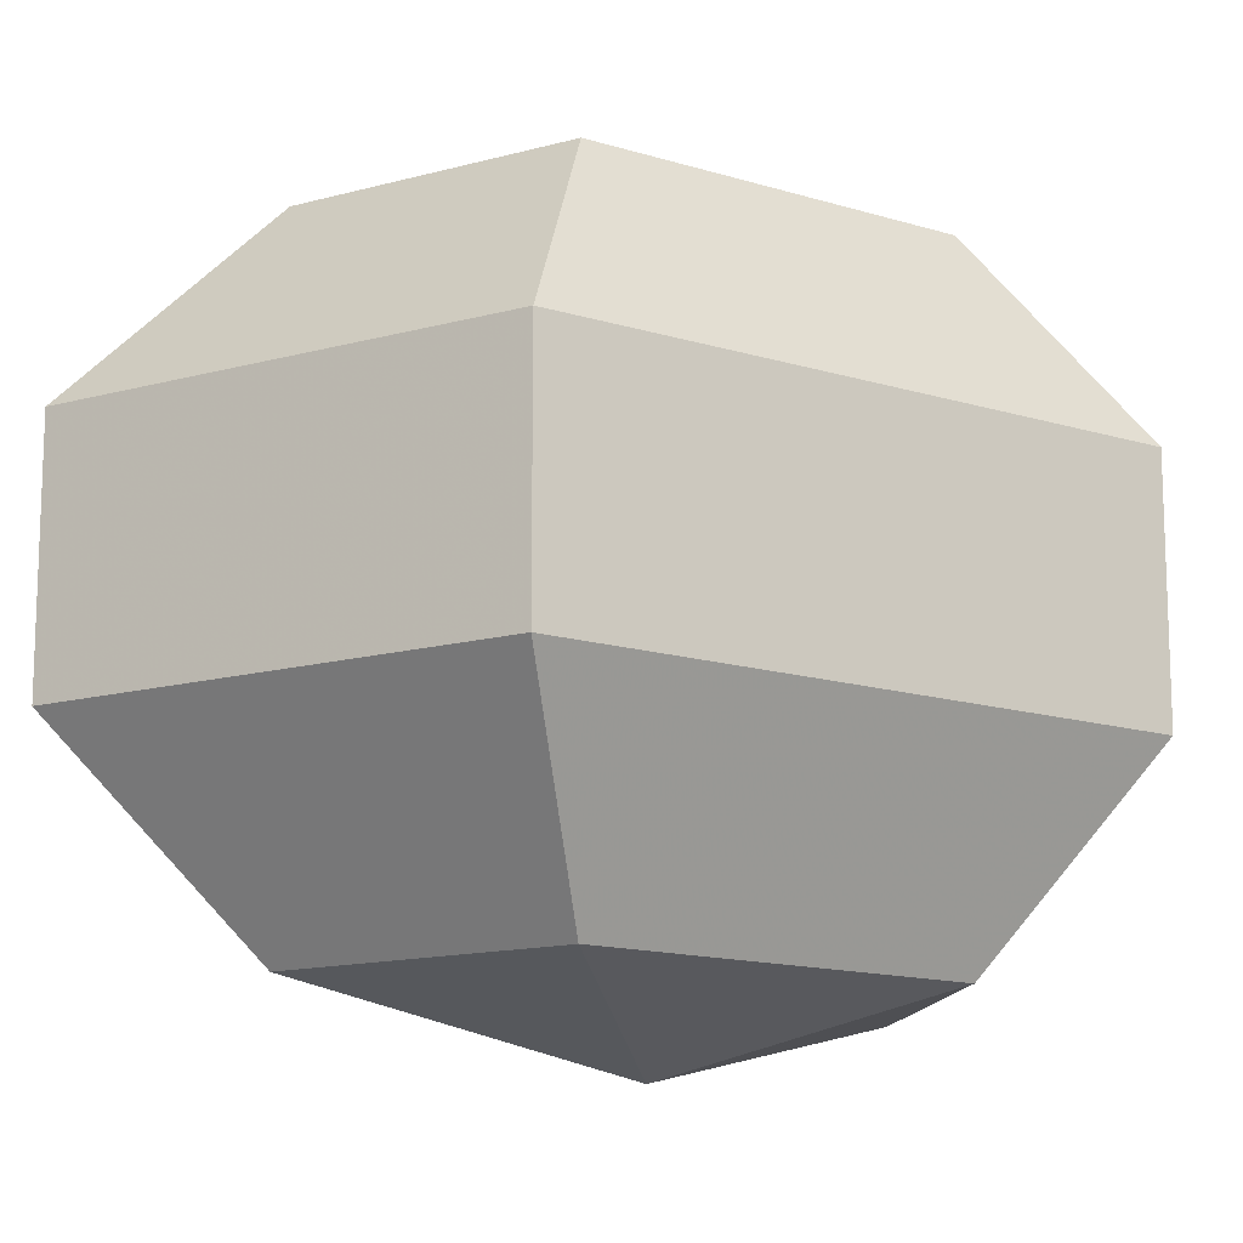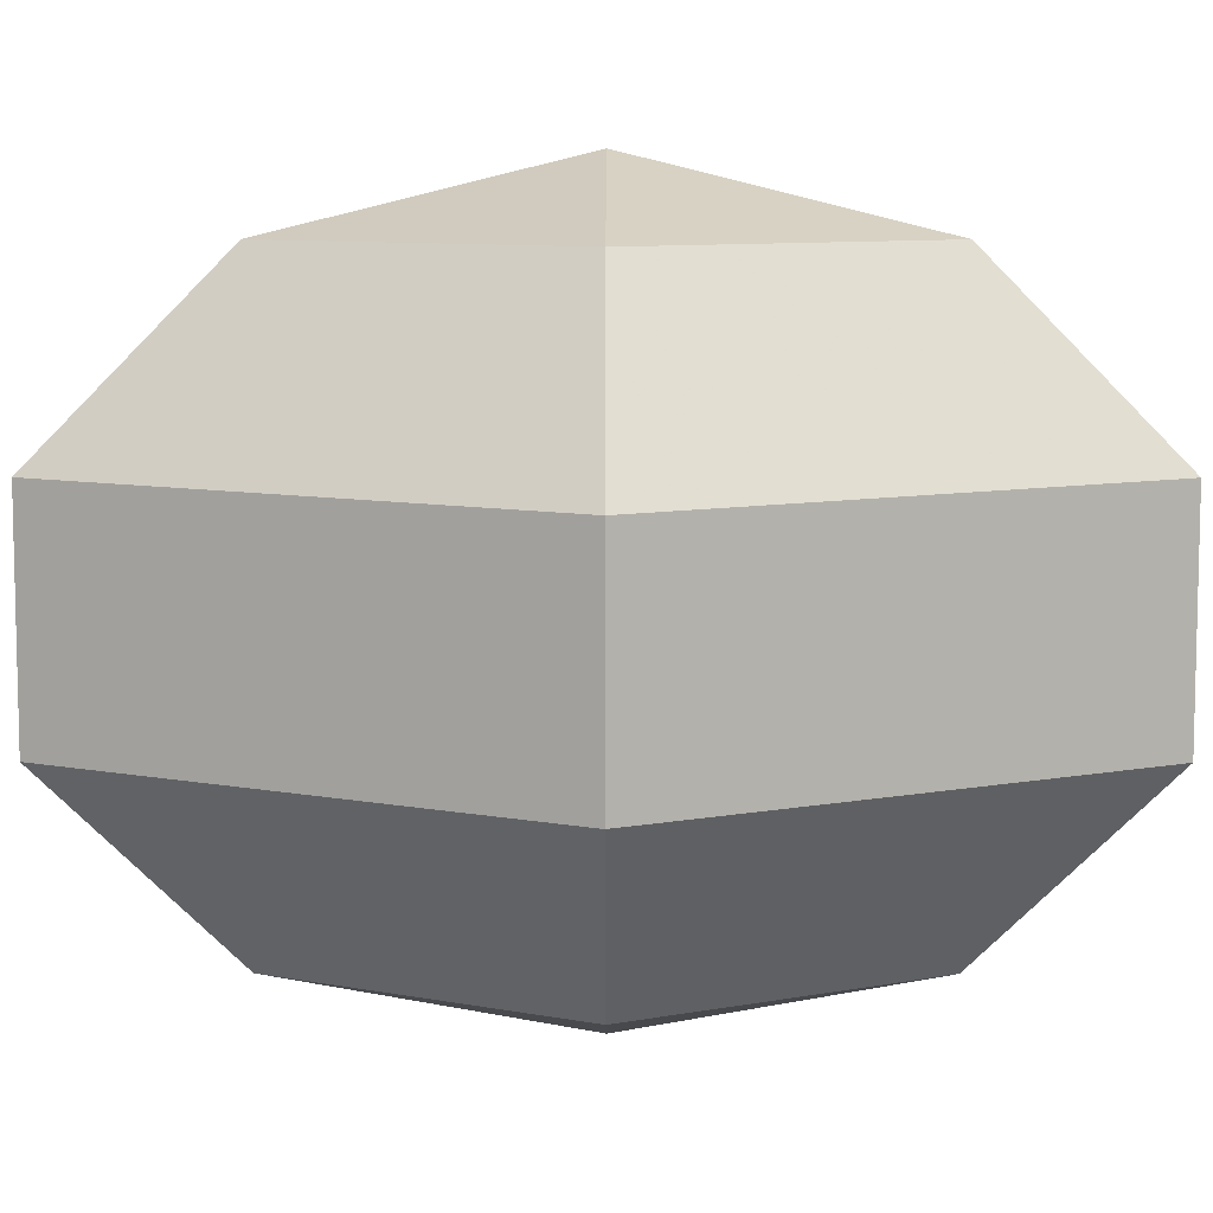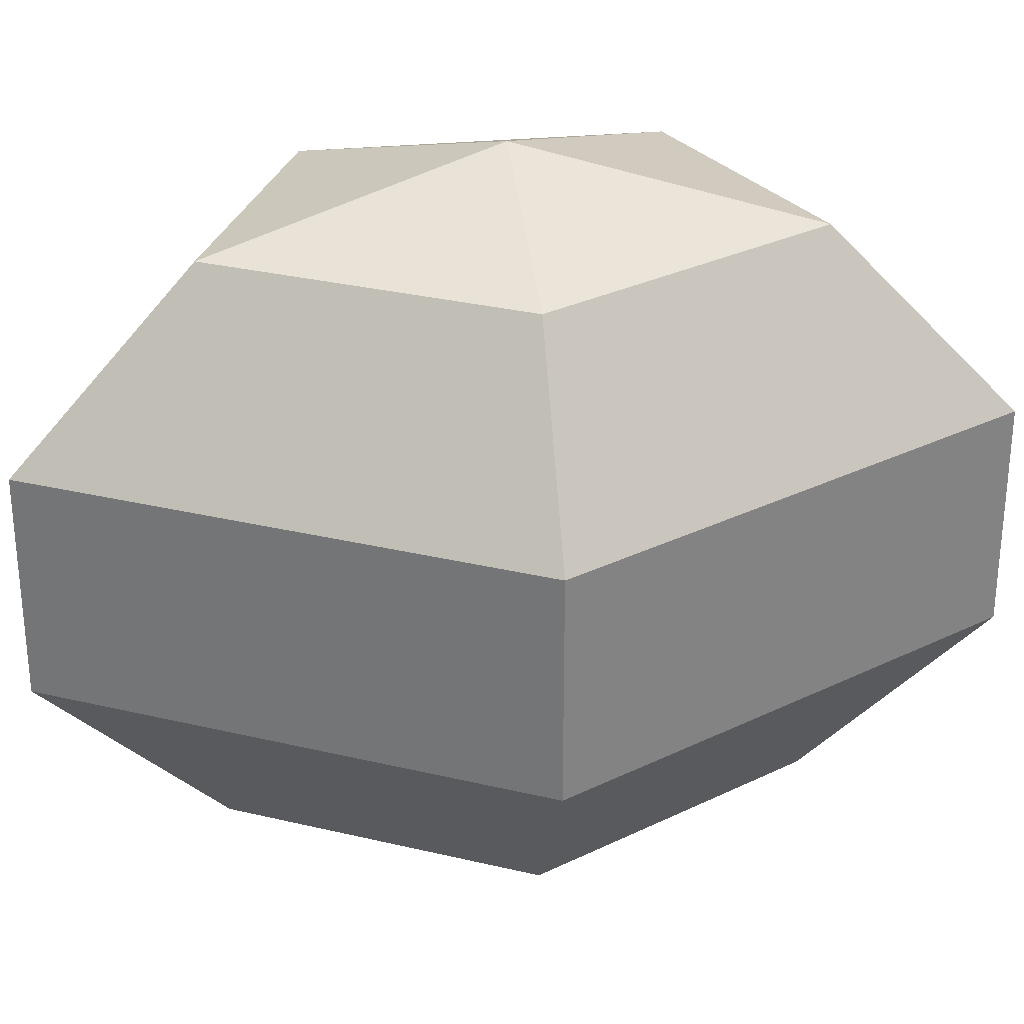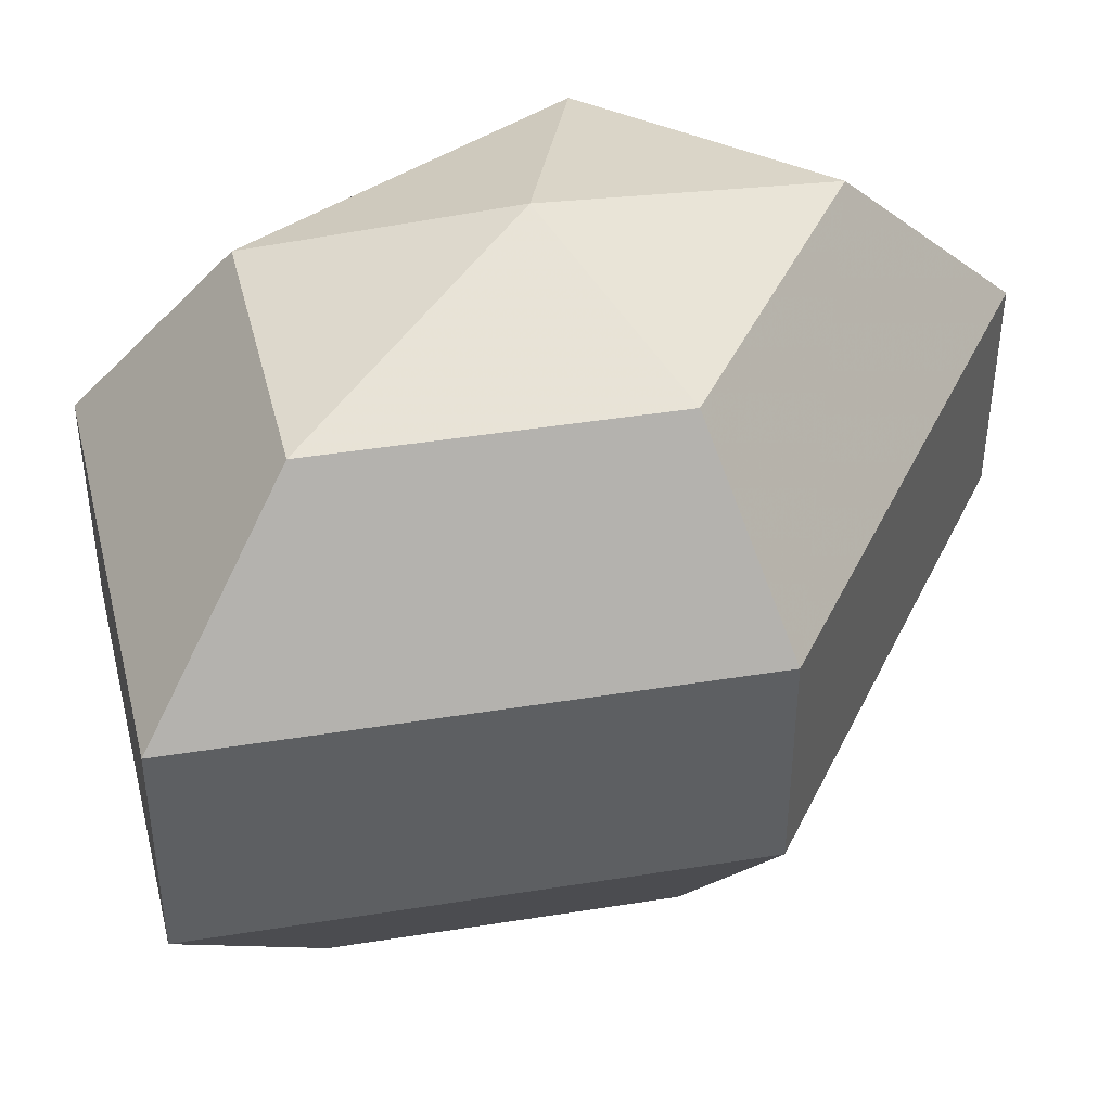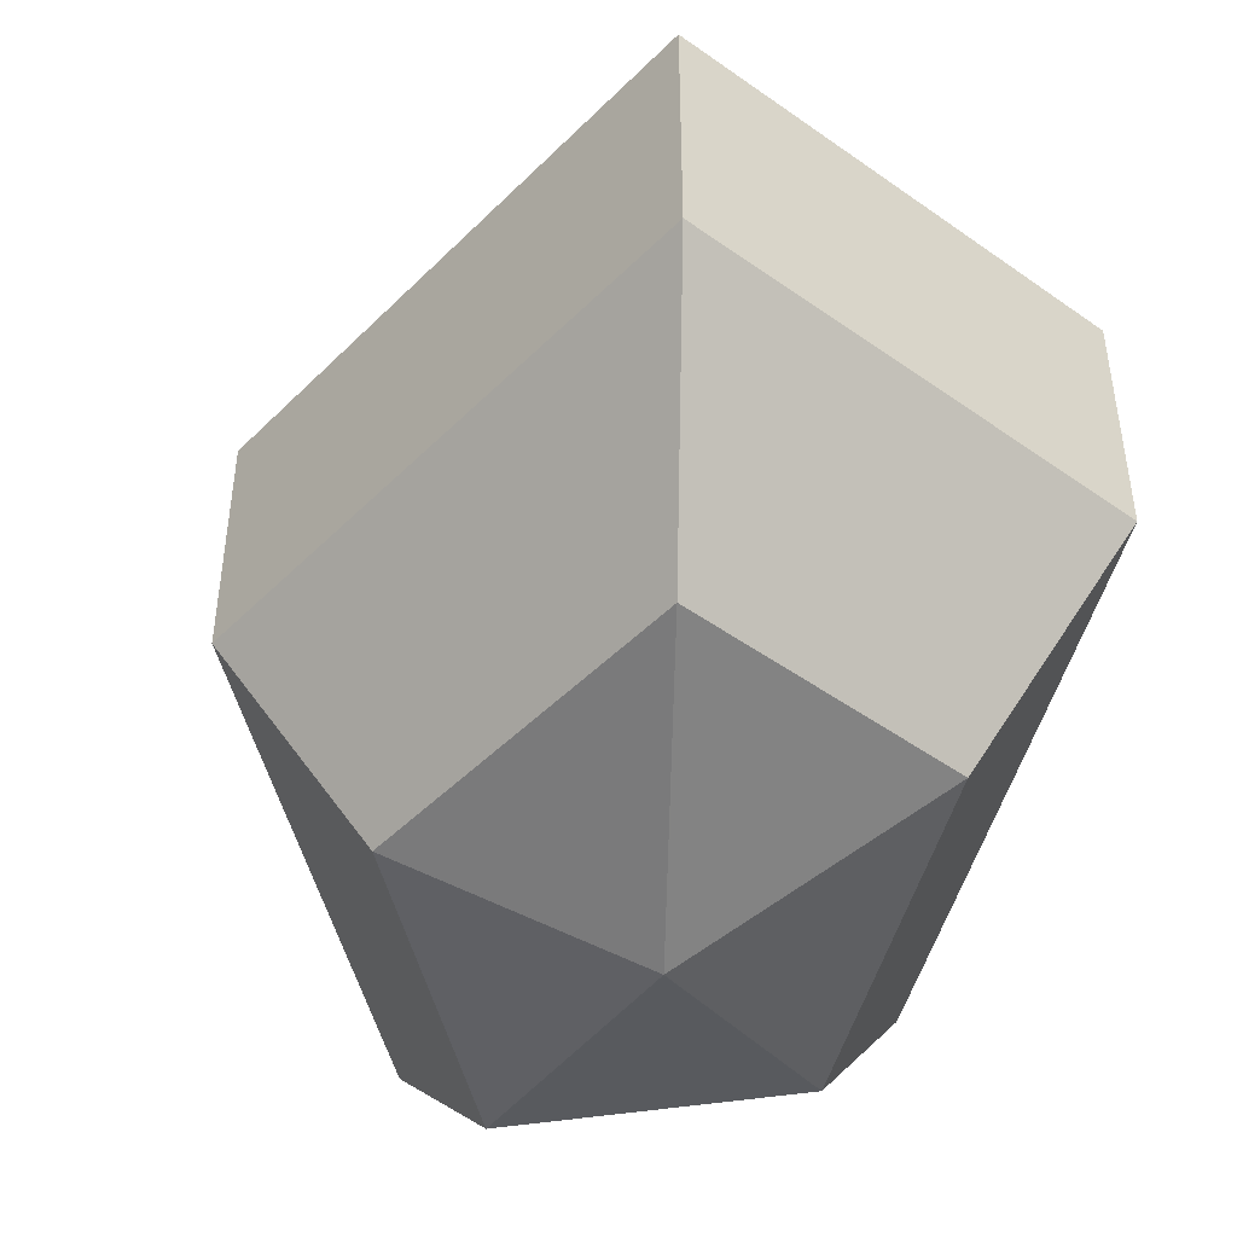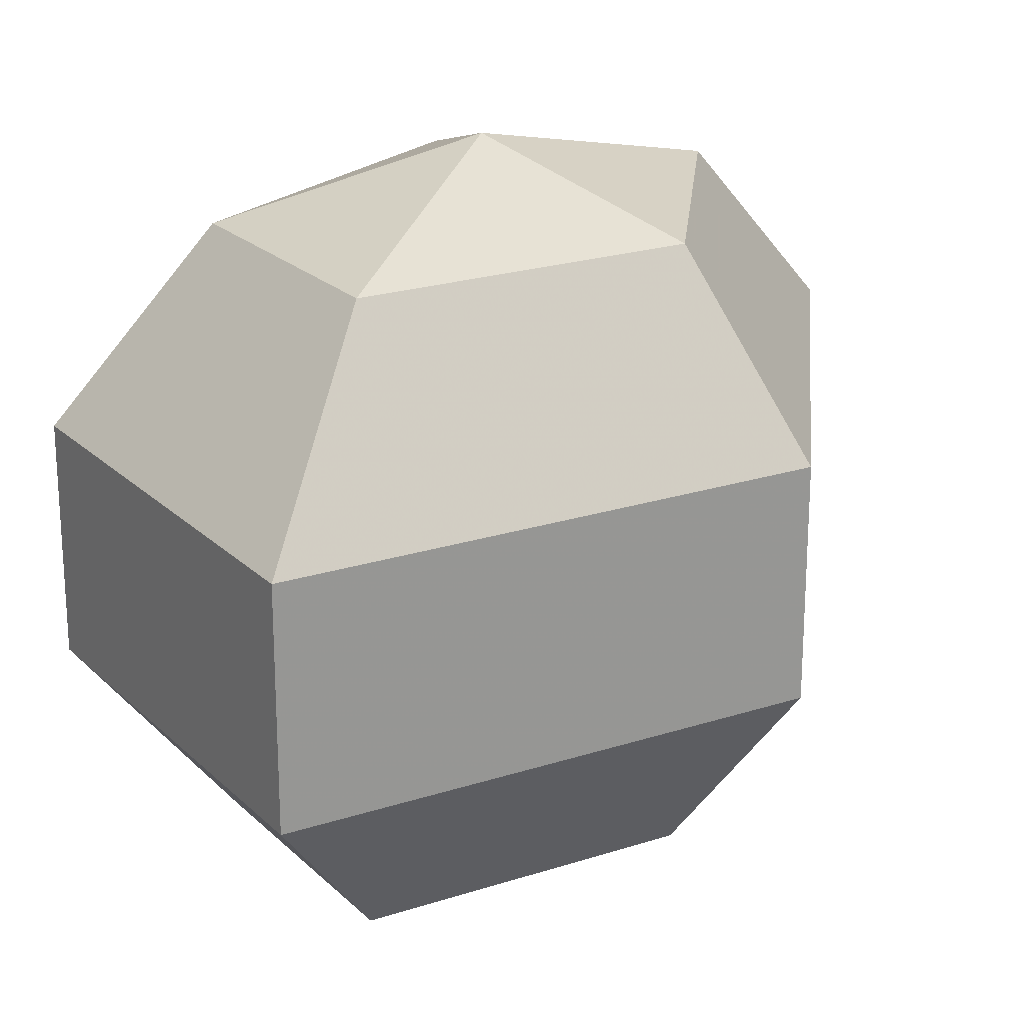
<metadata>
{"format":"obj","ext":"obj","renderer":"f3d","projection":"perspective","resolution":1024,"background":"white","views":[{"elev":-14.1,"azim":55.7,"up":"+Z"},{"elev":8.7,"azim":-89.8,"up":"+Z"},{"elev":29.9,"azim":-98.1,"up":"+Z"},{"elev":43.8,"azim":-128.1,"up":"+Z"},{"elev":-47.5,"azim":-14.4,"up":"+Z"},{"elev":22.2,"azim":-146.9,"up":"+Z"}]}
</metadata>
<code>
v 220 155 168
v 220 155 168
v 220 155 168
v 220 155 168
v 220 155 168
v 220 155 168
v 215.9 155 169.3
v 218.7 149.5 169.3
v 223.3 151.6 169.3
v 223.3 158.4 169.3
v 218.7 160.5 169.3
v 215.9 155 169.3
v 213.3 155 172.8
v 217.9 146.1 172.8
v 225.4 149.5 172.8
v 225.4 160.5 172.8
v 217.9 163.9 172.8
v 213.3 155 172.8
v 213.3 155 177.2
v 217.9 146.1 177.2
v 225.4 149.5 177.2
v 225.4 160.5 177.2
v 217.9 163.9 177.2
v 213.3 155 177.2
v 215.9 155 180.7
v 218.7 149.5 180.7
v 223.3 151.6 180.7
v 223.3 158.4 180.7
v 218.7 160.5 180.7
v 215.9 155 180.7
v 220 155 182
v 220 155 182
v 220 155 182
v 220 155 182
v 220 155 182
v 220 155 182
g foo
f 8 7 1
f 9 8 2
f 10 9 3
f 11 10 4
f 12 11 5
f 14 13 7
f 15 14 8
f 16 15 9
f 17 16 10
f 18 17 11
f 20 19 13
f 21 20 14
f 22 21 15
f 23 22 16
f 24 23 17
f 26 25 19
f 27 26 20
f 28 27 21
f 29 28 22
f 30 29 23
f 32 31 25
f 33 32 26
f 34 33 27
f 35 34 28
f 36 35 29
f 2 8 1
f 3 9 2
f 4 10 3
f 5 11 4
f 6 12 5
f 8 14 7
f 9 15 8
f 10 16 9
f 11 17 10
f 12 18 11
f 14 20 13
f 15 21 14
f 16 22 15
f 17 23 16
f 18 24 17
f 20 26 19
f 21 27 20
f 22 28 21
f 23 29 22
f 24 30 23
f 26 32 25
f 27 33 26
f 28 34 27
f 29 35 28
f 30 36 29
g

</code>
